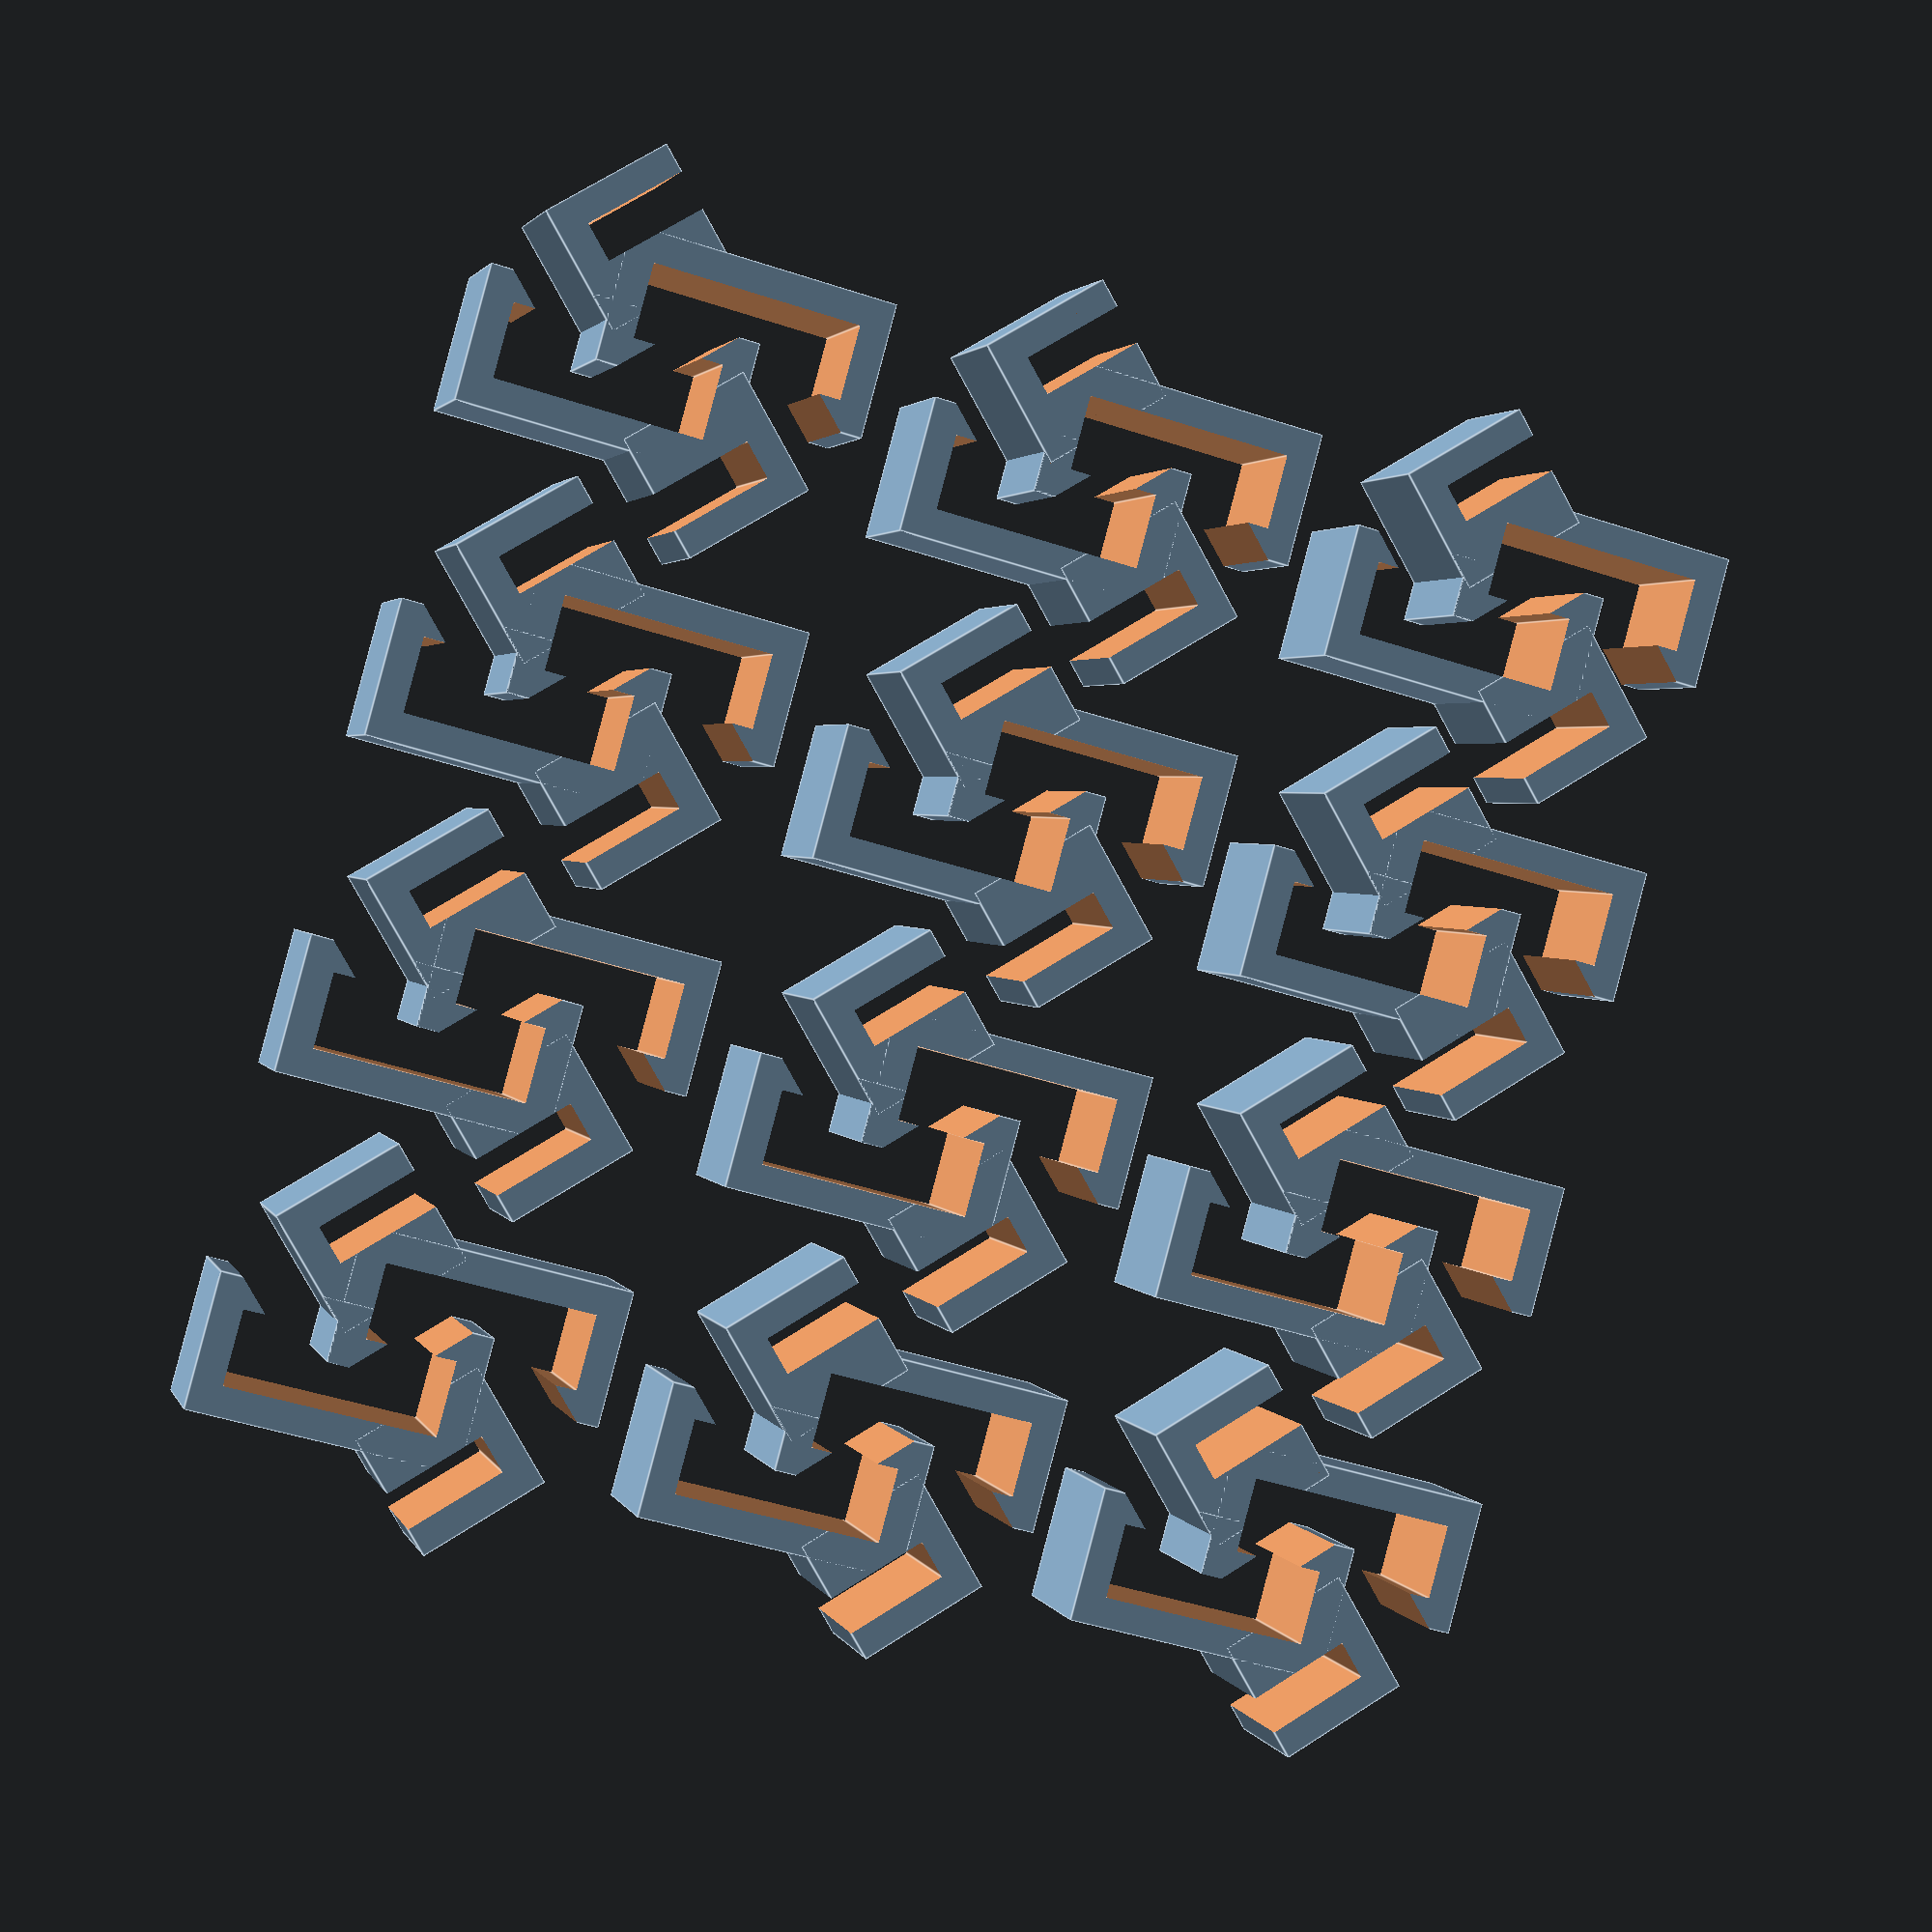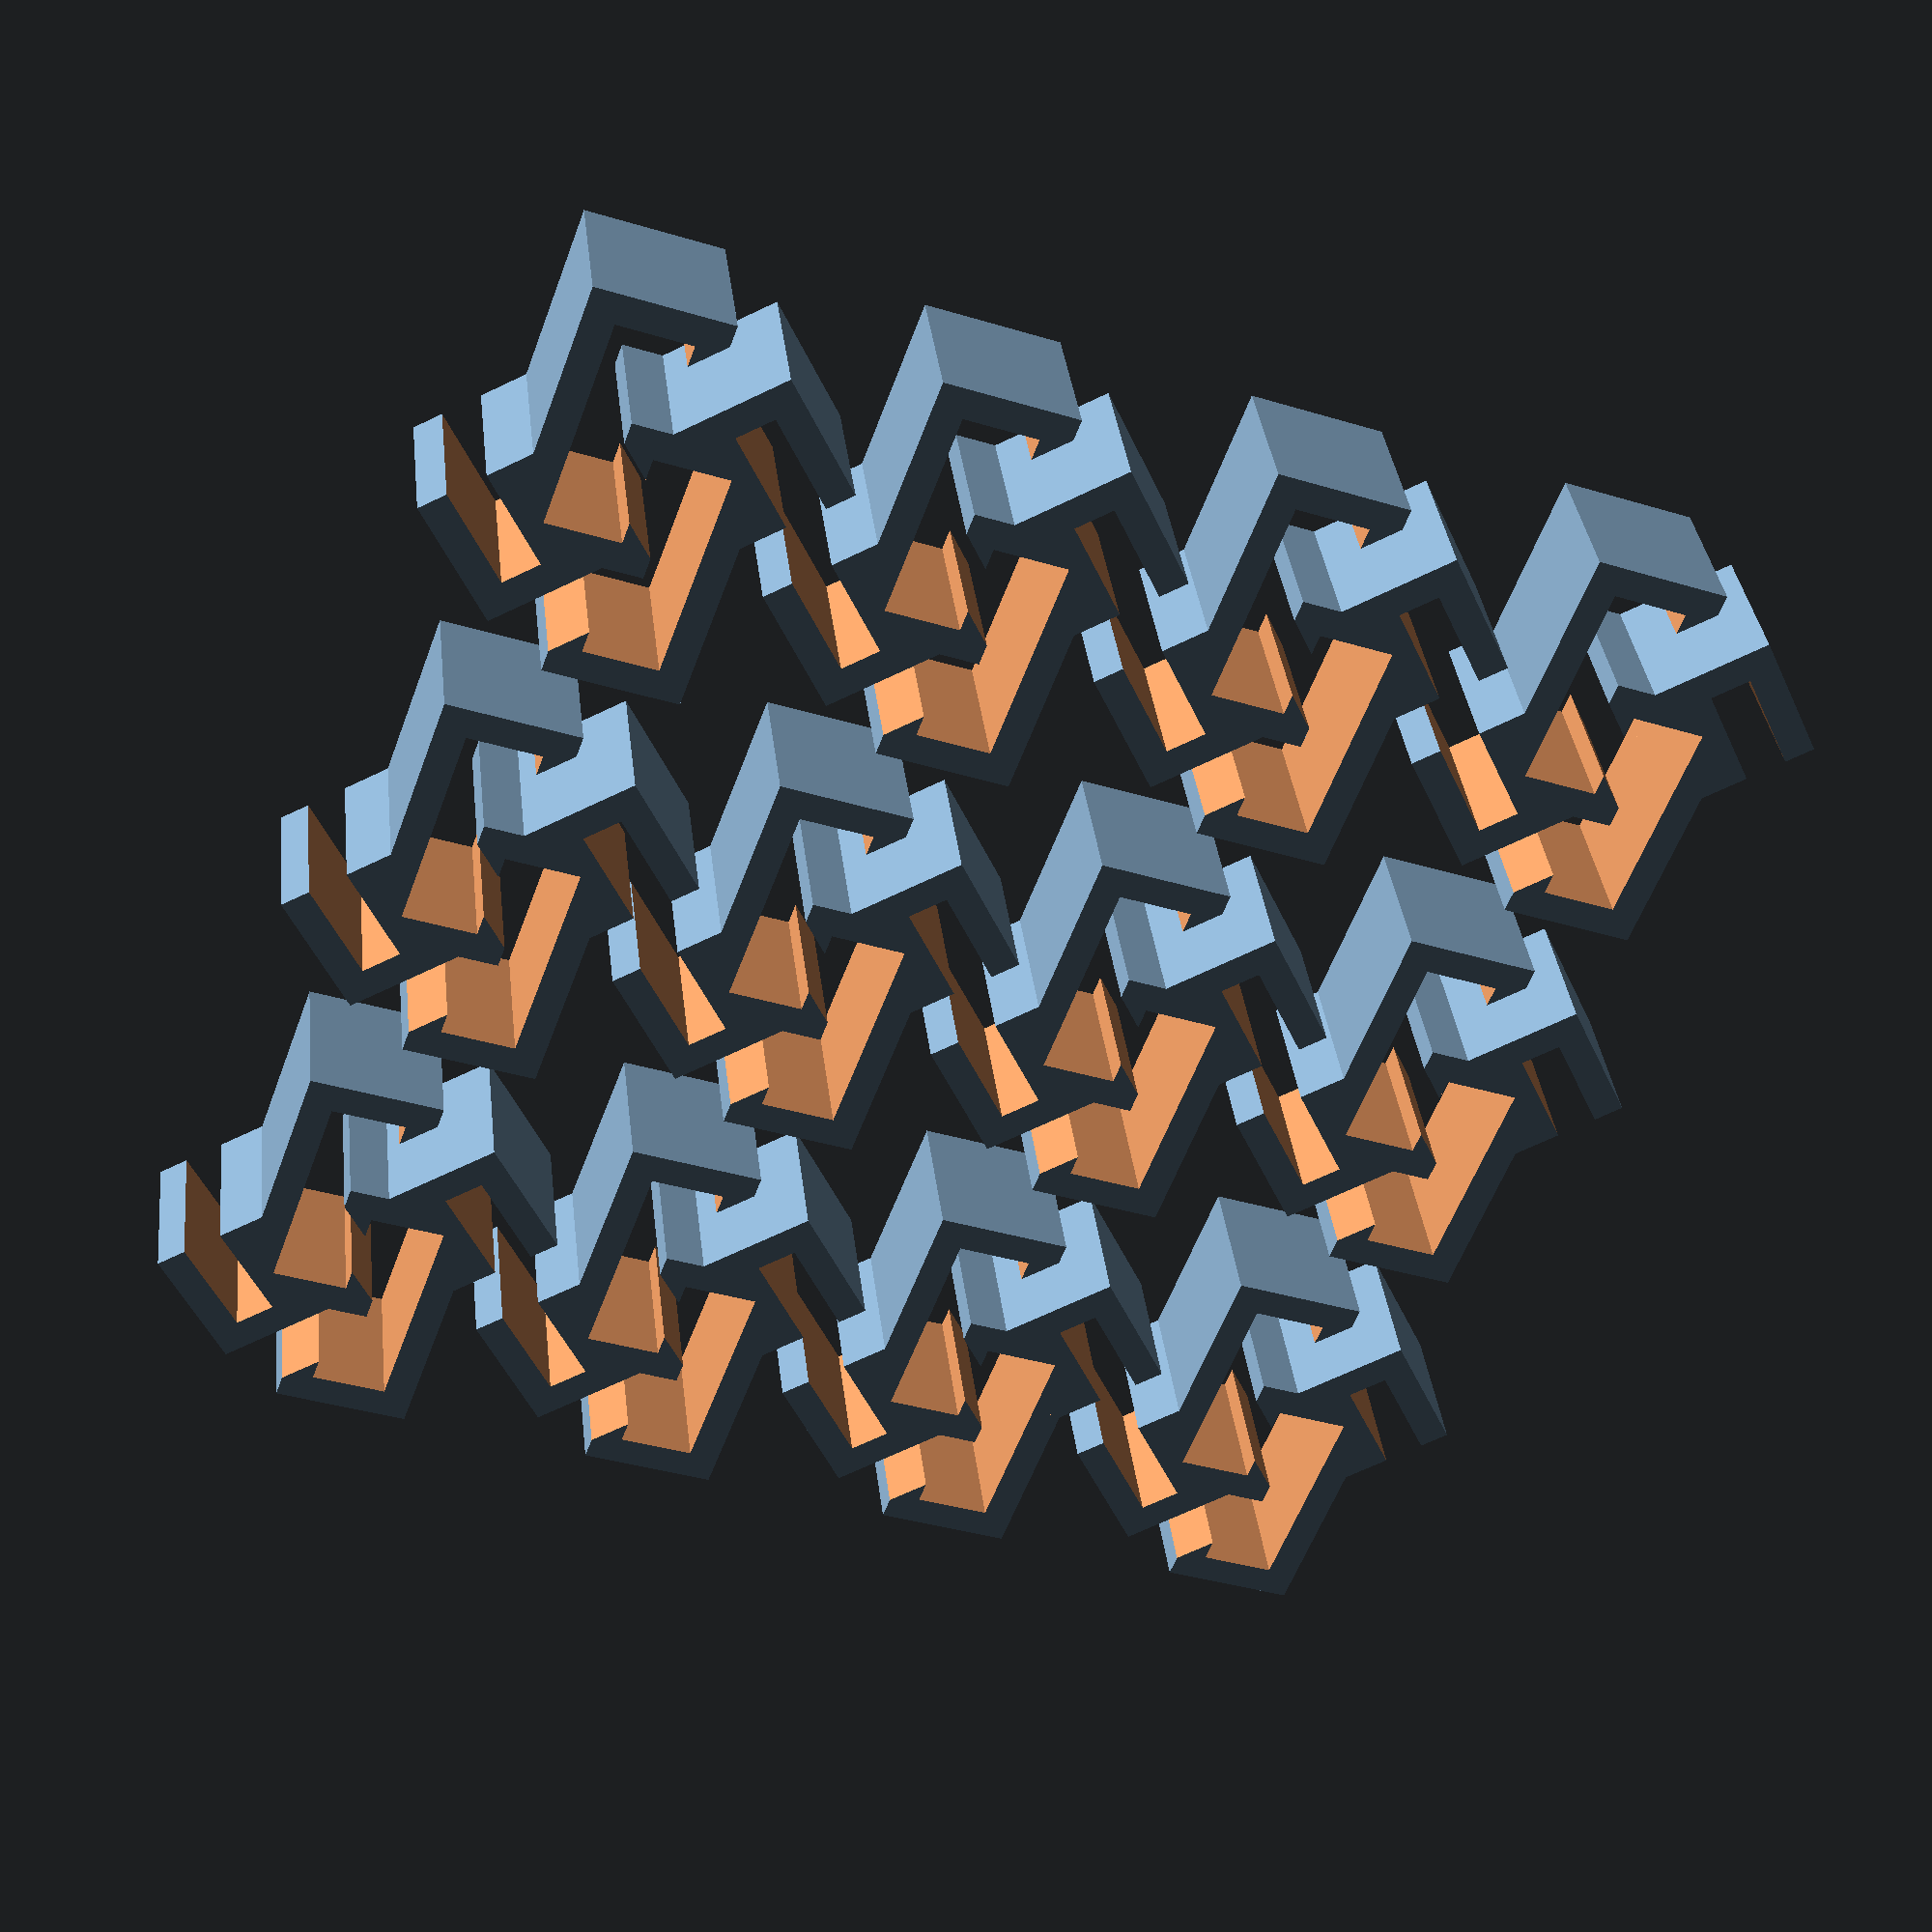
<openscad>

T = 2;
led_width = 14;
led_thick = 5;
tank_lip_thick = 2.7;
clip_width = 10;
clip_depth = 5;


module clip() {
    difference() {
        union() {
            cube([led_width+T*2, led_thick+2*T, clip_width]);
            
            rotate([0,0,45])
            translate([1,0,clip_width/2])
            cube([tank_lip_thick+2*T+2, clip_depth+2*T, clip_width], center=true);
            
            
        }
        translate([T,T,-1])
        cube([led_width, led_thick, 100]);
        for (i=[-1,1])
        translate([(led_width+T*2)/2+i*1.5,led_thick+2*T+1,-1])
        rotate([0,0,45])
        cube([10, 10, 100], center=true);


        rotate([0,0,45])
        translate([0,-T,clip_width/2])
        cube([tank_lip_thick, clip_depth+2*T, 100], center=true);

    }
}

for (i=[0:3]) {
    for (j=[0,1]) {
        for (k=[0:2]) {
            translate([j*10 + k*30,j*14 + i*22,0])
            rotate([0,0,j*180])
            clip();
        }
    }
}
</openscad>
<views>
elev=357.7 azim=164.7 roll=165.9 proj=p view=edges
elev=324.6 azim=69.7 roll=173.4 proj=p view=solid
</views>
